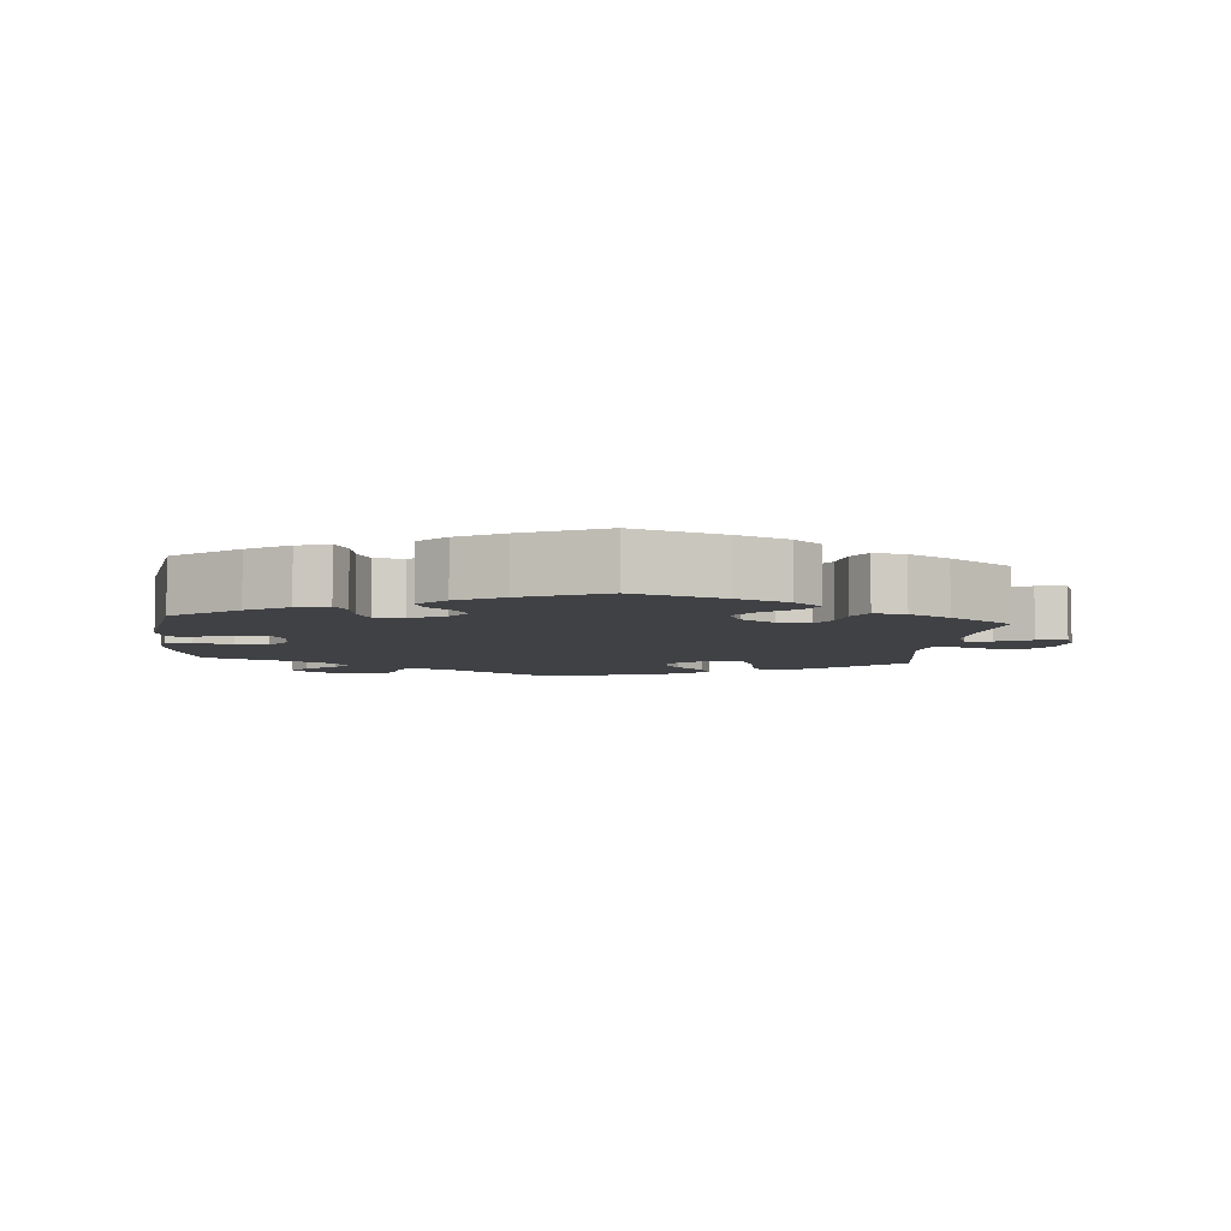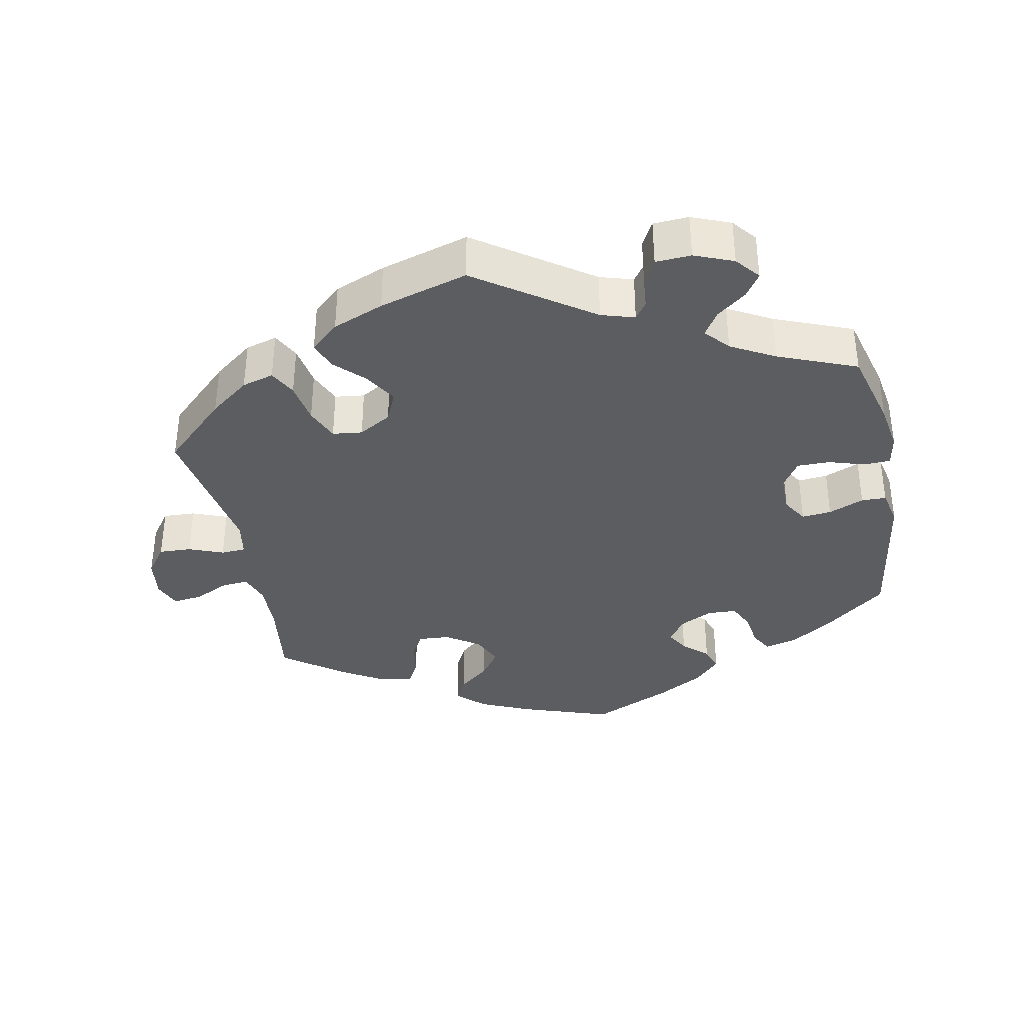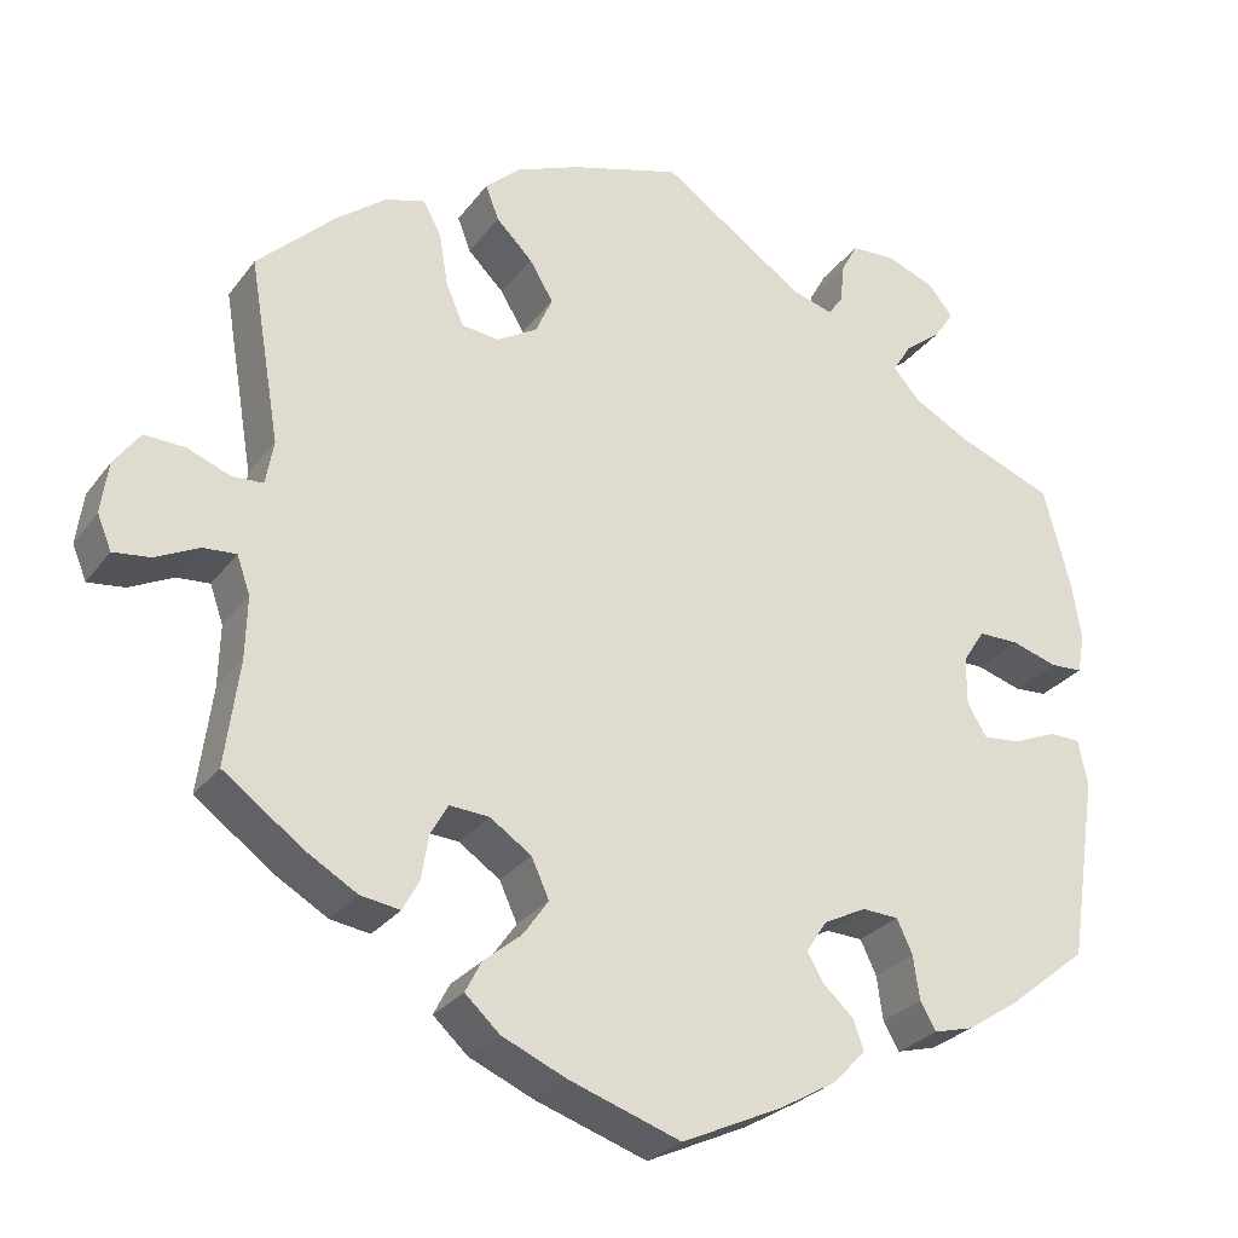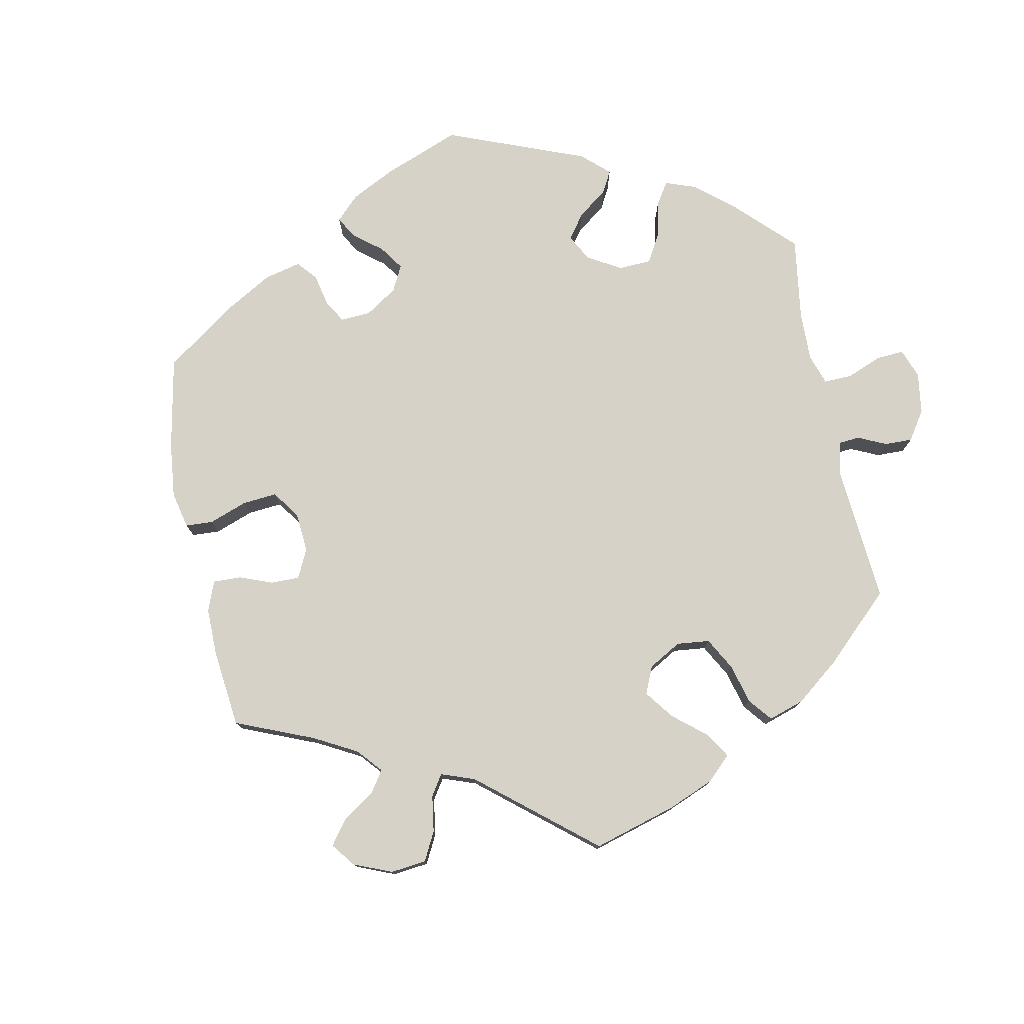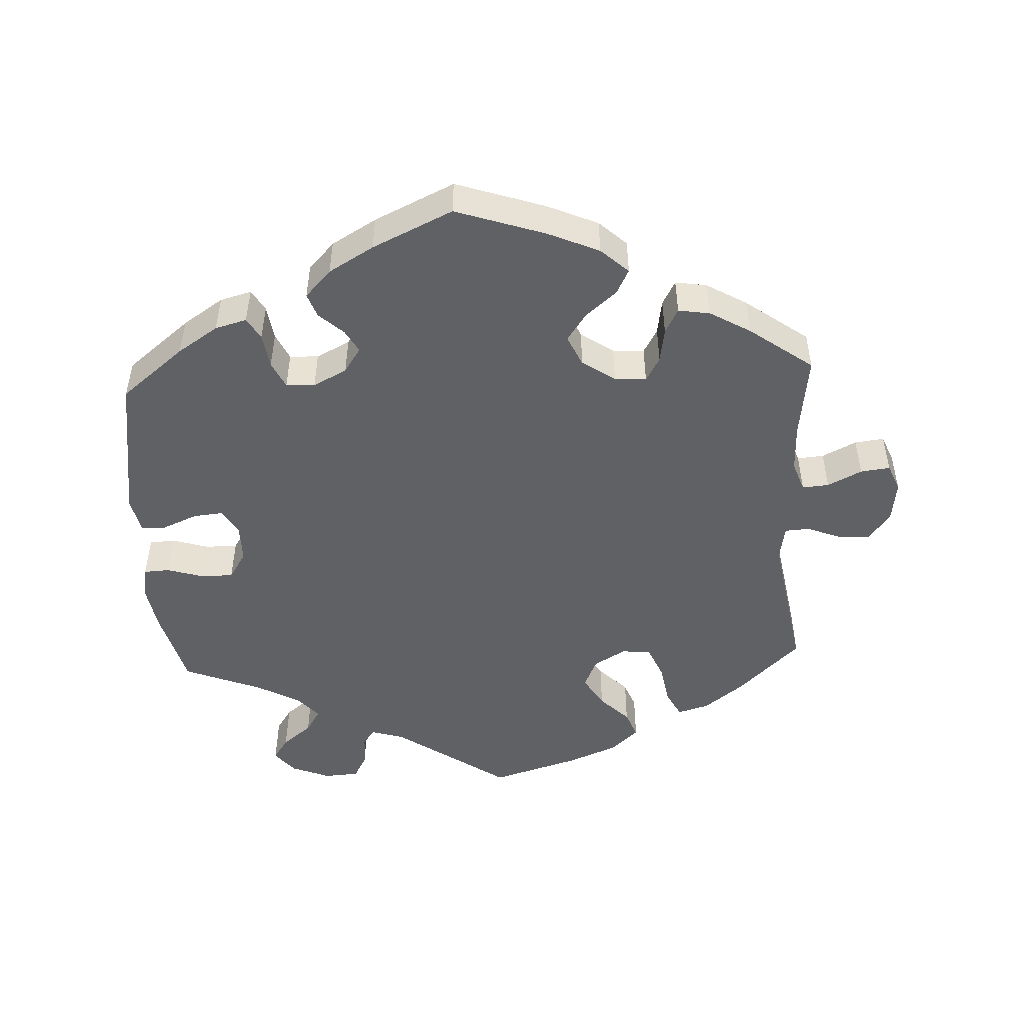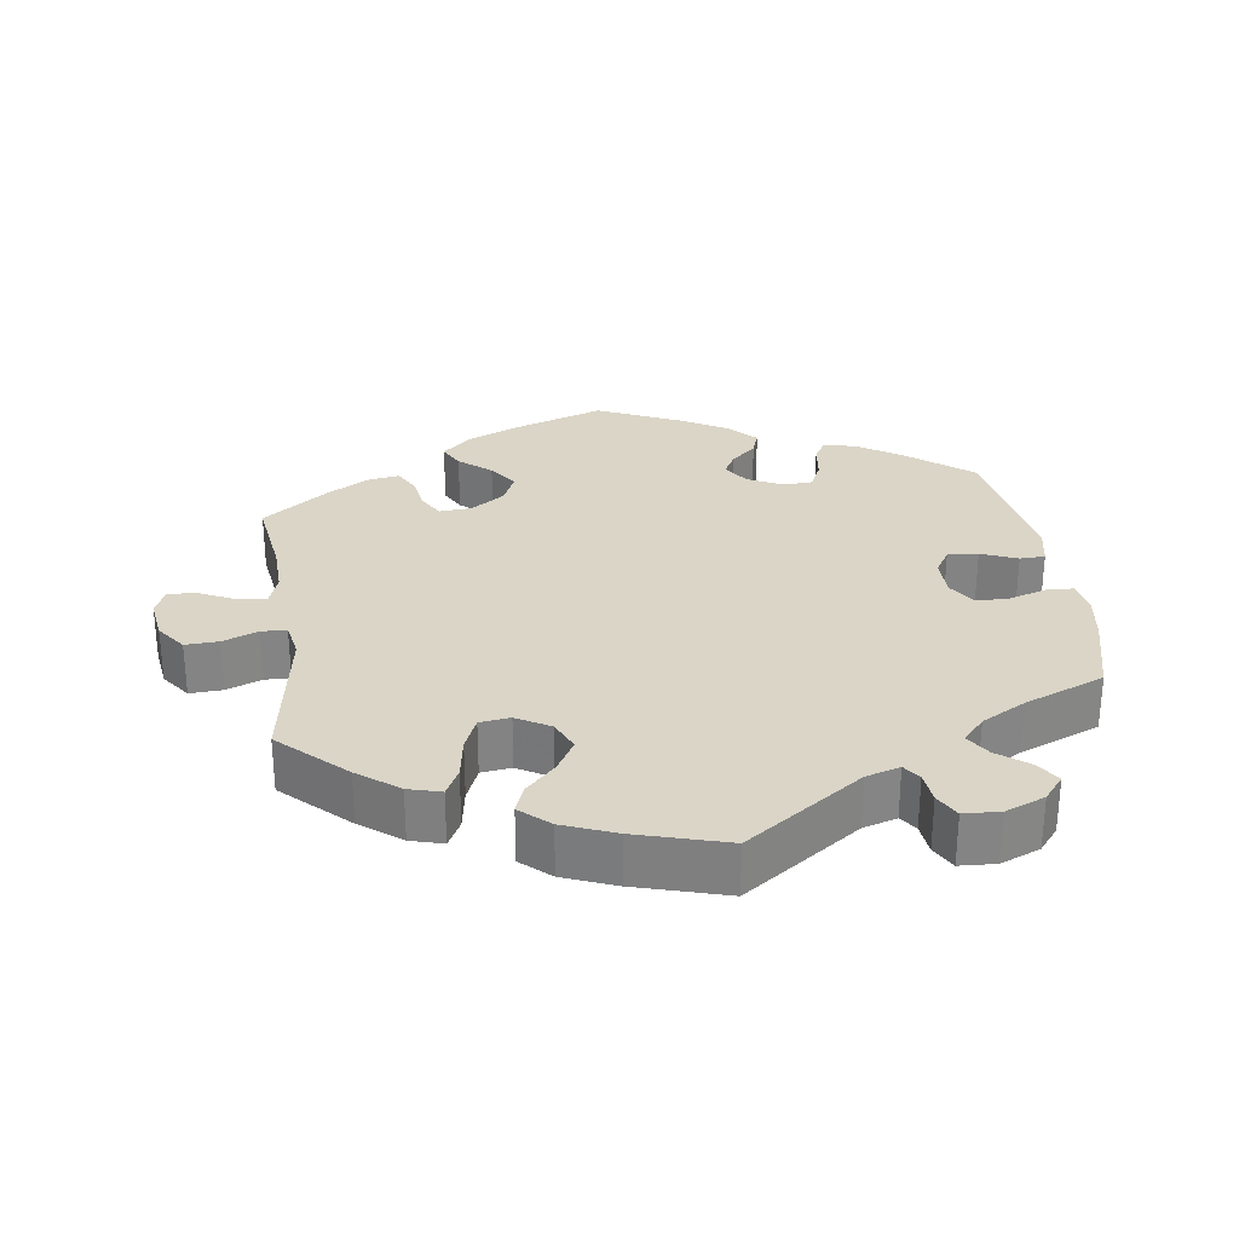
<metadata>
{"format":"obj","ext":"obj","renderer":"f3d","projection":"perspective","resolution":1024,"background":"white","views":[{"elev":-5.8,"azim":174.5,"up":"+Y"},{"elev":-36.4,"azim":11.1,"up":"+Y"},{"elev":-27.6,"azim":-28.8,"up":"+Z"},{"elev":77.3,"azim":-71.4,"up":"+Y"},{"elev":-49.1,"azim":-177.0,"up":"+Y"},{"elev":29.0,"azim":-8.2,"up":"+Y"}]}
</metadata>
<code>
v 0.53 0.07 0.176
v 0.541 0.07 0.109
v 0.533 0.07 0.064
v 0.496 0.07 0.062
v 0.444 0.07 0.078
v 0.398 0.07 0.078
v 0.373 0.07 0.039
v 0.373 0.07 -0.016
v 0.395 0.07 -0.052
v 0.437 0.07 -0.048
v 0.487 0.07 -0.027
v 0.522 0.07 -0.028
v 0.533 0.07 -0.079
v 0.501 0.07 -0.289
v 0.41 0.07 -0.362
v 0.352 0.07 -0.4
v 0.307 0.07 -0.412
v 0.289 0.07 -0.381
v 0.282 0.07 -0.331
v 0.264 0.07 -0.293
v 0.223 0.07 -0.291
v 0.175 0.07 -0.315
v 0.151 0.07 -0.351
v 0.169 0.07 -0.383
v 0.204 0.07 -0.415
v 0.216 0.07 -0.449
v 0.179 0.07 -0.488
v 0.115 0.07 -0.525
v 0 0.07 -0.578
v -0.127 0.07 -0.535
v -0.2 0.07 -0.503
v -0.239 0.07 -0.467
v -0.221 0.07 -0.432
v -0.177 0.07 -0.395
v -0.149 0.07 -0.355
v -0.169 0.07 -0.311
v -0.216 0.07 -0.279
v -0.261 0.07 -0.276
v -0.281 0.07 -0.311
v -0.289 0.07 -0.361
v -0.308 0.07 -0.396
v -0.353 0.07 -0.389
v -0.411 0.07 -0.355
v -0.501 0.07 -0.289
v -0.485 0.07 -0.17
v -0.483 0.07 -0.1
v -0.498 0.07 -0.057
v -0.536 0.07 -0.06
v -0.585 0.07 -0.084
v -0.627 0.07 -0.089
v -0.643 0.07 -0.05
v -0.635 0.07 0.008
v -0.605 0.07 0.049
v -0.559 0.07 0.047
v -0.51 0.07 0.028
v -0.475 0.07 0.03
v -0.466 0.07 0.08
v -0.501 0.07 0.288
v -0.412 0.07 0.373
v -0.356 0.07 0.416
v -0.311 0.07 0.429
v -0.291 0.07 0.391
v -0.281 0.07 0.332
v -0.261 0.07 0.285
v -0.219 0.07 0.28
v -0.173 0.07 0.307
v -0.154 0.07 0.35
v -0.181 0.07 0.395
v -0.222 0.07 0.436
v -0.237 0.07 0.475
v -0.197 0.07 0.511
v -0.125 0.07 0.54
v 0 0.07 0.577
v 0.162 0.07 0.465
v 0.209 0.07 0.451
v 0.226 0.07 0.475
v 0.23 0.07 0.519
v 0.249 0.07 0.554
v 0.299 0.07 0.557
v 0.354 0.07 0.535
v 0.382 0.07 0.501
v 0.36 0.07 0.468
v 0.318 0.07 0.435
v 0.297 0.07 0.401
v 0.327 0.07 0.367
v 0.389 0.07 0.333
v 0.5 0.07 0.289
v 0.53 0 0.176
v 0.541 0 0.109
v 0.533 0 0.064
v 0.496 0 0.062
v 0.444 0 0.078
v 0.398 0 0.078
v 0.373 0 0.039
v 0.373 0 -0.016
v 0.395 0 -0.052
v 0.437 0 -0.048
v 0.487 0 -0.027
v 0.522 0 -0.028
v 0.533 0 -0.079
v 0.501 0 -0.289
v 0.41 0 -0.362
v 0.352 0 -0.4
v 0.307 0 -0.412
v 0.289 0 -0.381
v 0.282 0 -0.331
v 0.264 0 -0.293
v 0.223 0 -0.291
v 0.175 0 -0.315
v 0.151 0 -0.351
v 0.169 0 -0.383
v 0.204 0 -0.415
v 0.216 0 -0.449
v 0.179 0 -0.488
v 0.115 0 -0.525
v 0 0 -0.578
v -0.127 0 -0.535
v -0.2 0 -0.503
v -0.239 0 -0.467
v -0.221 0 -0.432
v -0.177 0 -0.395
v -0.149 0 -0.355
v -0.169 0 -0.311
v -0.216 0 -0.279
v -0.261 0 -0.276
v -0.281 0 -0.311
v -0.289 0 -0.361
v -0.308 0 -0.396
v -0.353 0 -0.389
v -0.411 0 -0.355
v -0.501 0 -0.289
v -0.485 0 -0.17
v -0.483 0 -0.1
v -0.498 0 -0.057
v -0.536 0 -0.06
v -0.585 0 -0.084
v -0.627 0 -0.089
v -0.643 0 -0.05
v -0.635 0 0.008
v -0.605 0 0.049
v -0.559 0 0.047
v -0.51 0 0.028
v -0.475 0 0.03
v -0.466 0 0.08
v -0.501 0 0.288
v -0.412 0 0.373
v -0.356 0 0.416
v -0.311 0 0.429
v -0.291 0 0.391
v -0.281 0 0.332
v -0.261 0 0.285
v -0.219 0 0.28
v -0.173 0 0.307
v -0.154 0 0.35
v -0.181 0 0.395
v -0.222 0 0.436
v -0.237 0 0.475
v -0.197 0 0.511
v -0.125 0 0.54
v 0 0 0.577
v 0.162 0 0.465
v 0.209 0 0.451
v 0.226 0 0.475
v 0.23 0 0.519
v 0.249 0 0.554
v 0.299 0 0.557
v 0.354 0 0.535
v 0.382 0 0.501
v 0.36 0 0.468
v 0.318 0 0.435
v 0.297 0 0.401
v 0.327 0 0.367
v 0.389 0 0.333
v 0.5 0 0.289
f 86 87 1 2
f 85 86 2 3
f 84 85 3 4
f 80 81 82 83
f 80 83 84
f 79 80 84
f 76 77 78 79
f 75 76 79 84
f 74 75 84 4
f 68 69 70 71
f 67 68 71 72
f 60 61 62 63
f 60 63 64
f 57 58 59 60
f 56 57 60 64
f 52 53 54 55
f 52 55 56
f 51 52 56
f 48 49 50 51
f 47 48 51 56
f 46 47 56 64
f 42 43 44 45
f 39 40 41 42
f 38 39 42 45
f 37 38 45 46
f 31 32 33 34
f 31 34 35
f 30 31 35
f 29 30 35
f 28 29 35 36
f 24 25 26 27
f 23 24 27 28
f 16 17 18 19
f 16 19 20
f 15 16 20
f 14 15 20
f 13 14 20 21
f 10 11 12 13
f 9 10 13 21
f 73 74 4 5
f 67 72 73 5
f 66 67 5 6
f 65 66 6 7
f 37 46 64 65
f 36 37 65 7
f 23 28 36
f 22 23 36 7
f 8 9 21 22
f 7 8 22
f 89 88 174 173
f 90 89 173 172
f 91 90 172 171
f 170 169 168 167
f 171 170 167
f 171 167 166
f 166 165 164 163
f 171 166 163 162
f 91 171 162 161
f 158 157 156 155
f 159 158 155 154
f 150 149 148 147
f 151 150 147
f 147 146 145 144
f 151 147 144 143
f 142 141 140 139
f 143 142 139
f 143 139 138
f 138 137 136 135
f 143 138 135 134
f 151 143 134 133
f 132 131 130 129
f 129 128 127 126
f 132 129 126 125
f 133 132 125 124
f 121 120 119 118
f 122 121 118
f 122 118 117
f 122 117 116
f 123 122 116 115
f 114 113 112 111
f 115 114 111 110
f 106 105 104 103
f 107 106 103
f 107 103 102
f 107 102 101
f 108 107 101 100
f 100 99 98 97
f 108 100 97 96
f 92 91 161 160
f 92 160 159 154
f 93 92 154 153
f 94 93 153 152
f 152 151 133 124
f 94 152 124 123
f 123 115 110
f 94 123 110 109
f 109 108 96 95
f 109 95 94
f 1 88 89 2
f 2 89 90 3
f 3 90 91 4
f 4 91 92 5
f 5 92 93 6
f 6 93 94 7
f 7 94 95 8
f 8 95 96 9
f 9 96 97 10
f 10 97 98 11
f 11 98 99 12
f 12 99 100 13
f 13 100 101 14
f 14 101 102 15
f 15 102 103 16
f 16 103 104 17
f 17 104 105 18
f 18 105 106 19
f 19 106 107 20
f 20 107 108 21
f 21 108 109 22
f 22 109 110 23
f 23 110 111 24
f 24 111 112 25
f 25 112 113 26
f 26 113 114 27
f 27 114 115 28
f 28 115 116 29
f 29 116 117 30
f 30 117 118 31
f 31 118 119 32
f 32 119 120 33
f 33 120 121 34
f 34 121 122 35
f 35 122 123 36
f 36 123 124 37
f 37 124 125 38
f 38 125 126 39
f 39 126 127 40
f 40 127 128 41
f 41 128 129 42
f 42 129 130 43
f 43 130 131 44
f 44 131 132 45
f 45 132 133 46
f 46 133 134 47
f 47 134 135 48
f 48 135 136 49
f 49 136 137 50
f 50 137 138 51
f 51 138 139 52
f 52 139 140 53
f 53 140 141 54
f 54 141 142 55
f 55 142 143 56
f 56 143 144 57
f 57 144 145 58
f 58 145 146 59
f 59 146 147 60
f 60 147 148 61
f 61 148 149 62
f 62 149 150 63
f 63 150 151 64
f 64 151 152 65
f 65 152 153 66
f 66 153 154 67
f 67 154 155 68
f 68 155 156 69
f 69 156 157 70
f 70 157 158 71
f 71 158 159 72
f 72 159 160 73
f 73 160 161 74
f 74 161 162 75
f 75 162 163 76
f 76 163 164 77
f 77 164 165 78
f 78 165 166 79
f 79 166 167 80
f 80 167 168 81
f 81 168 169 82
f 82 169 170 83
f 83 170 171 84
f 84 171 172 85
f 85 172 173 86
f 86 173 174 87
f 87 174 88 1

</code>
